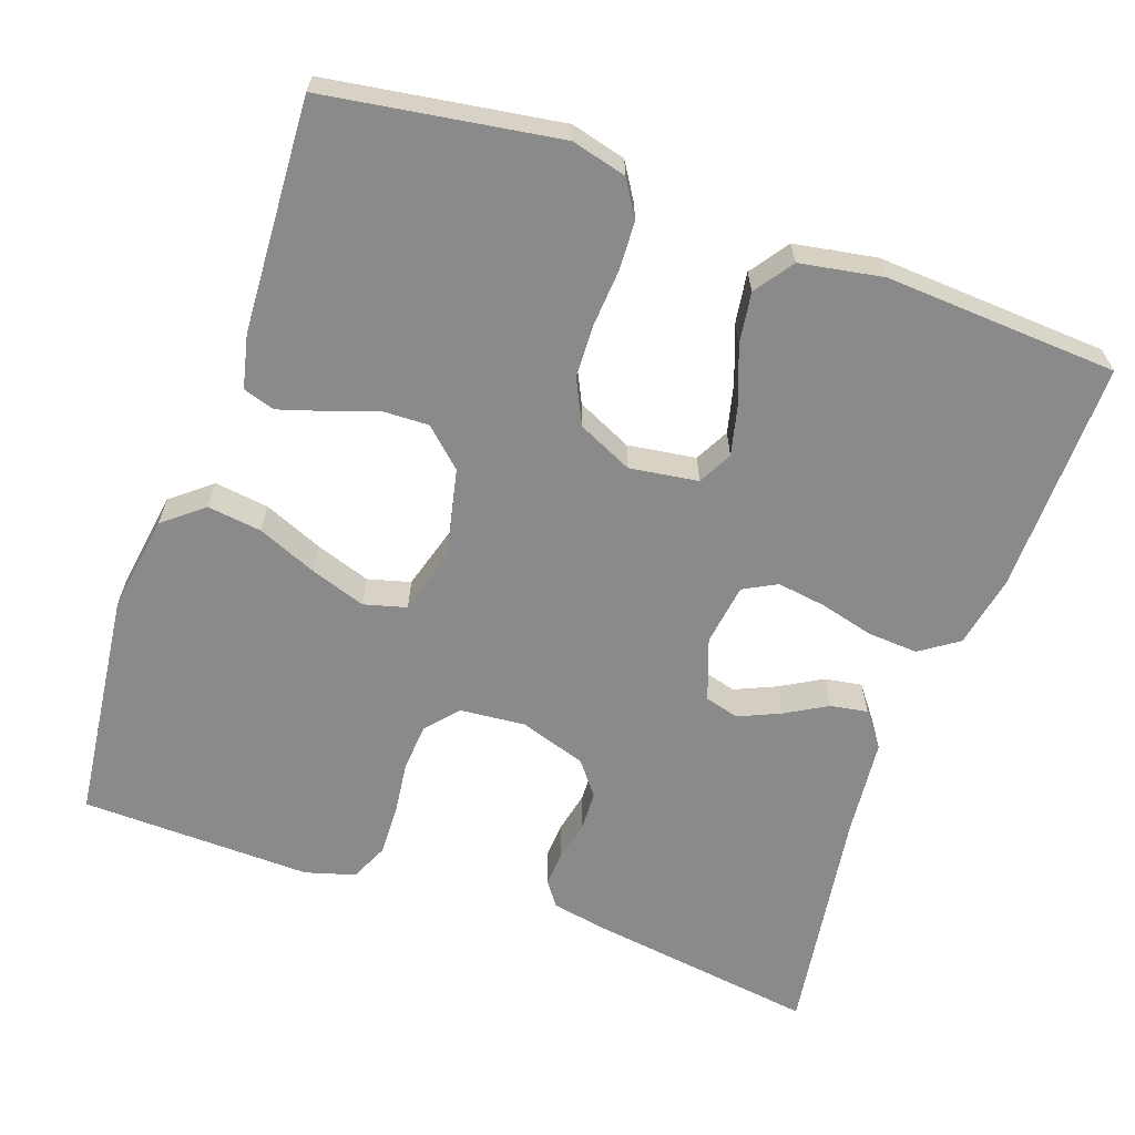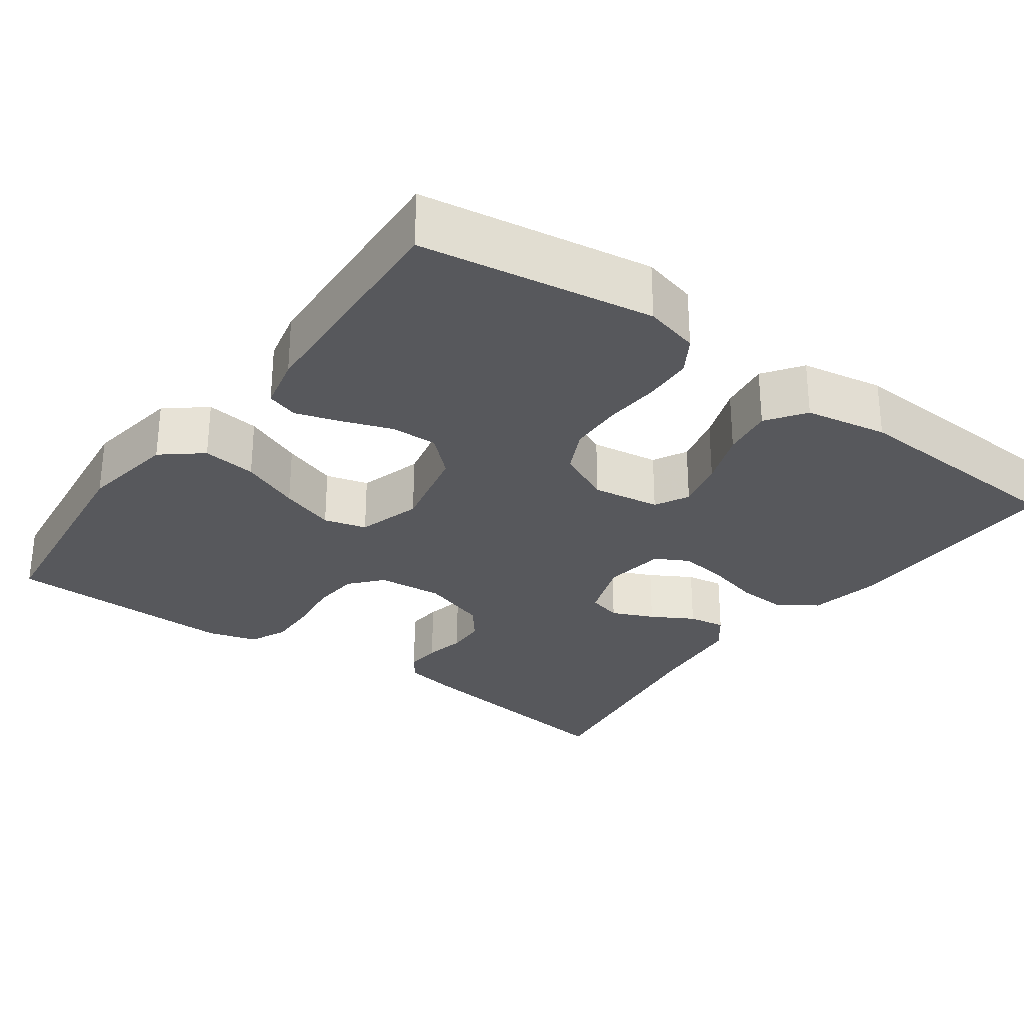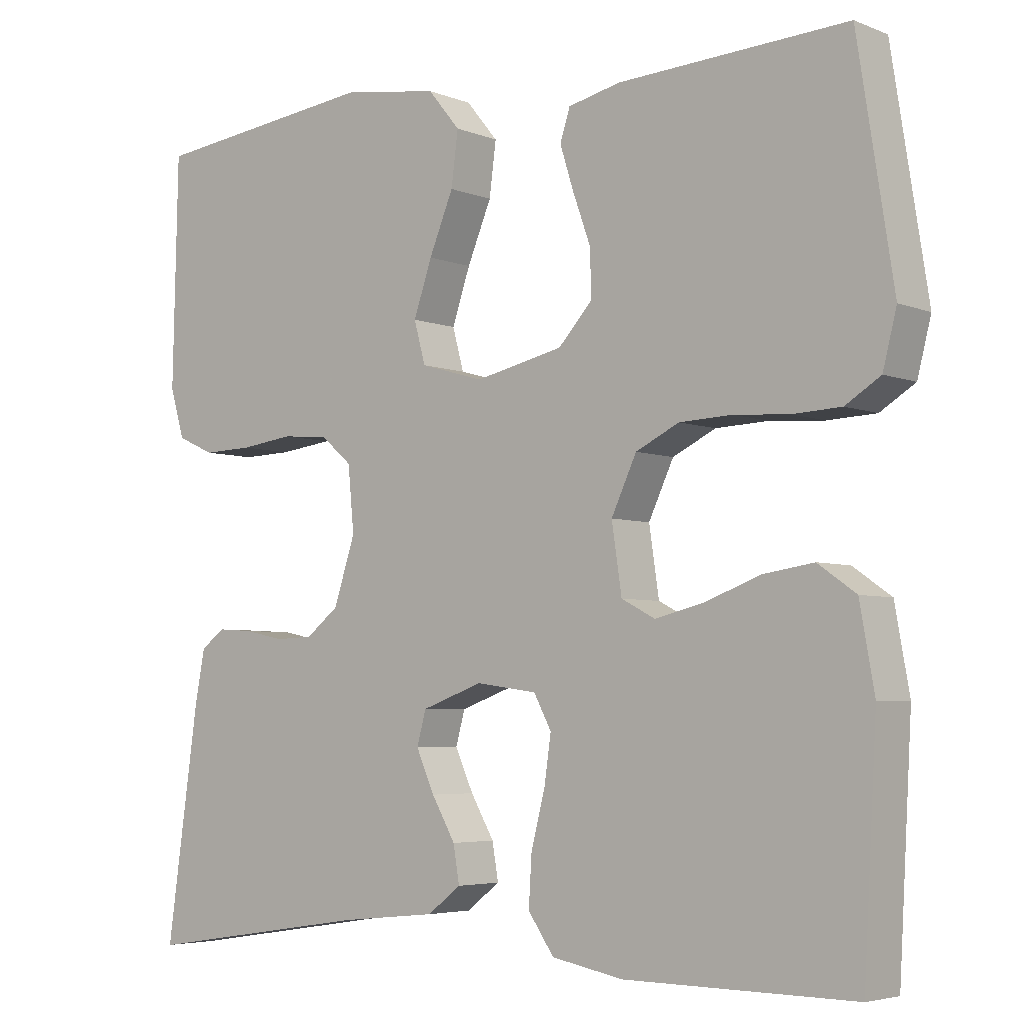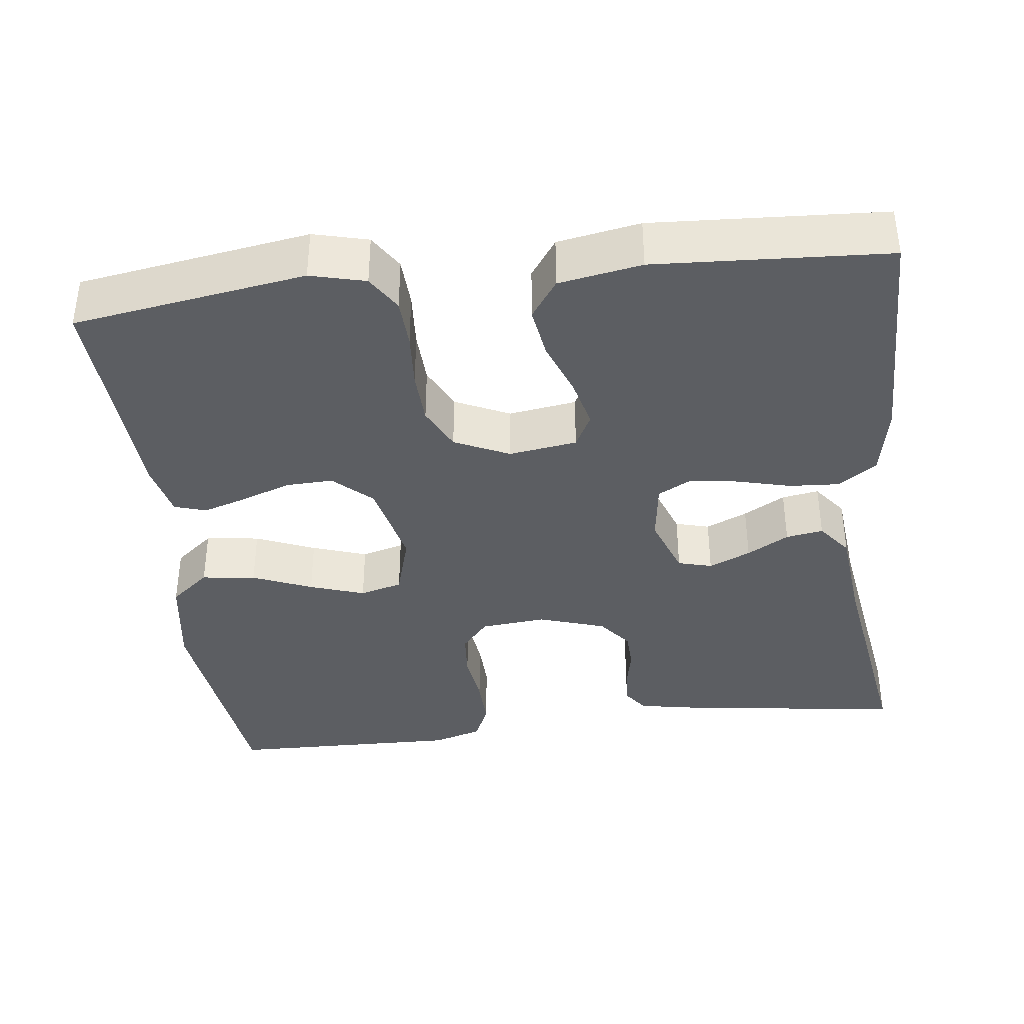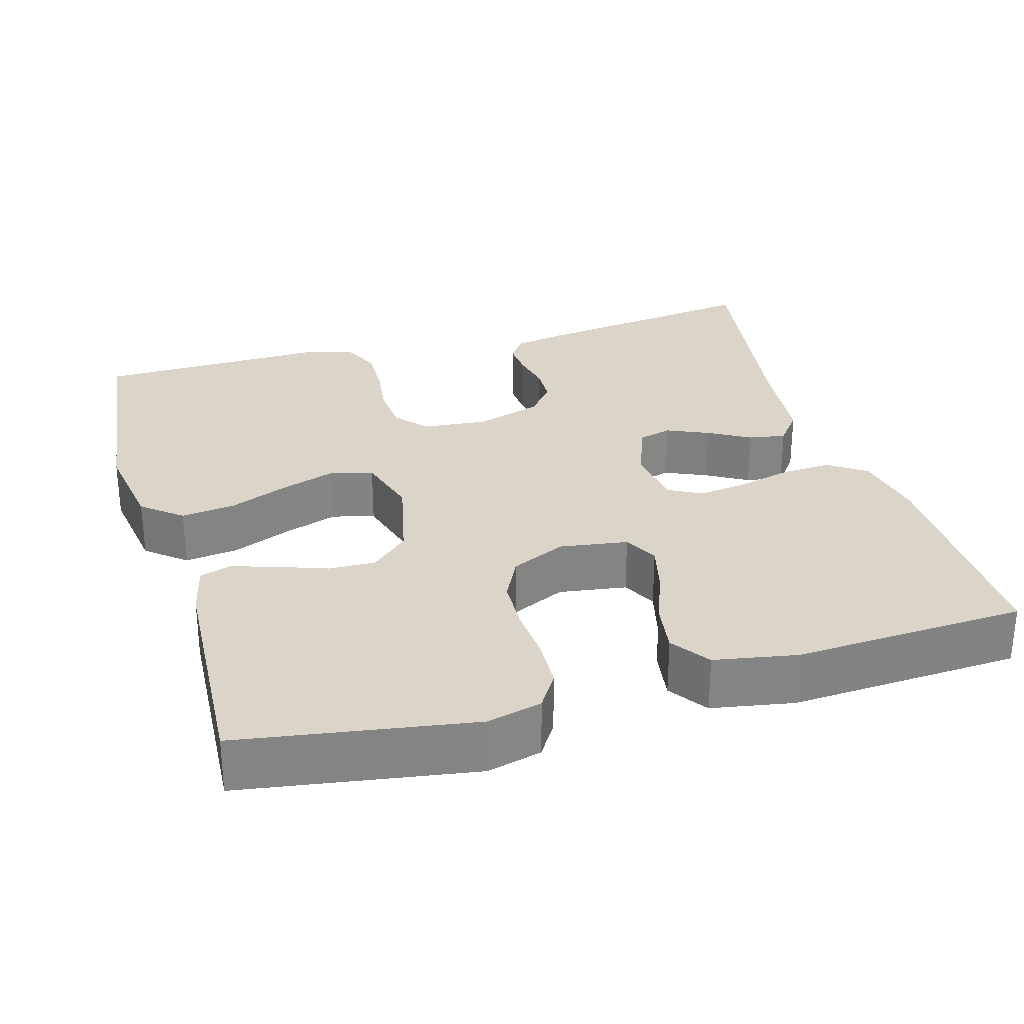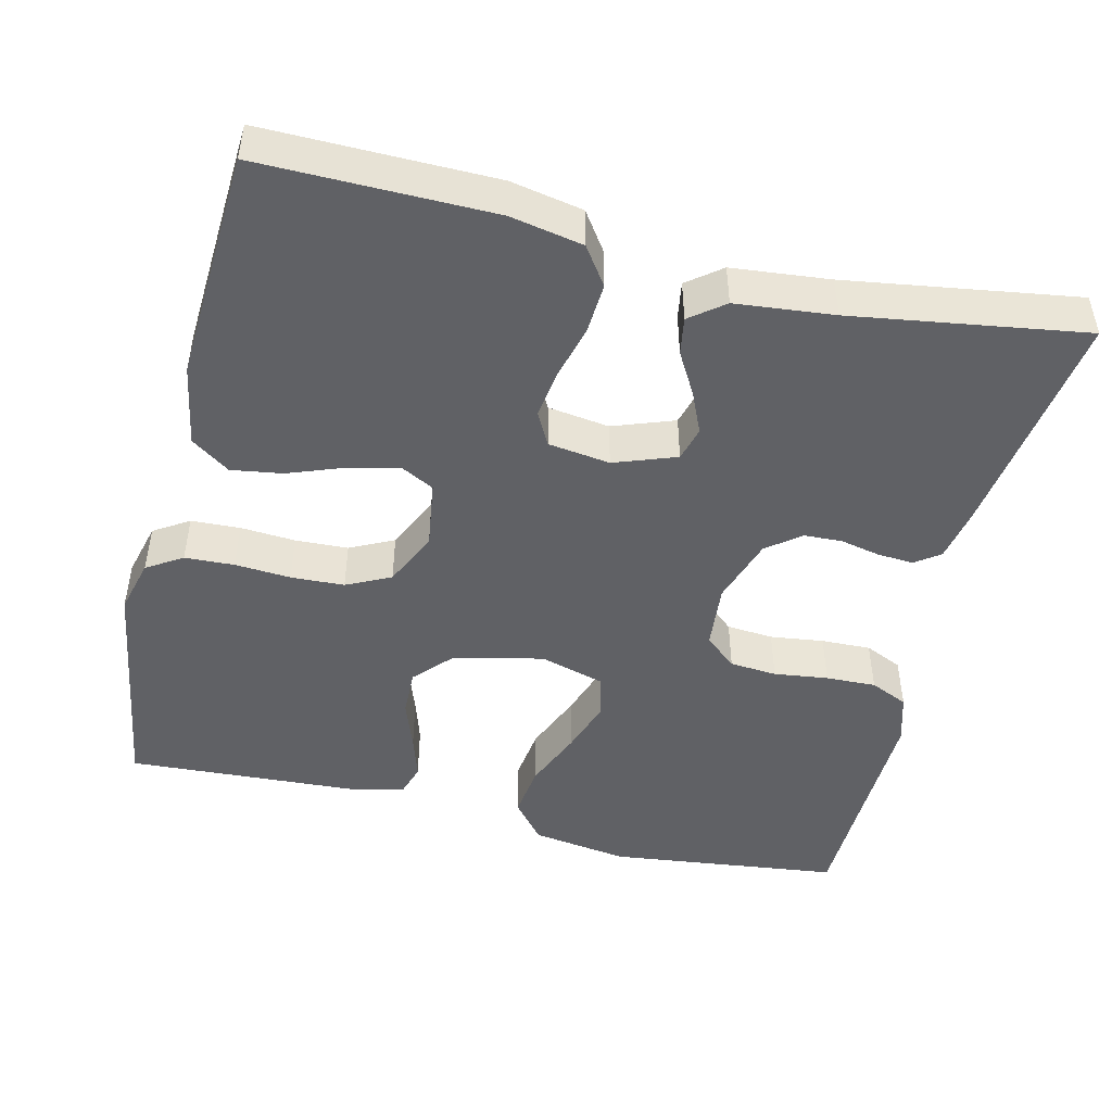
<metadata>
{"format":"obj","ext":"obj","renderer":"f3d","projection":"perspective","resolution":1024,"background":"white","views":[{"elev":-63.4,"azim":70.4,"up":"+Y"},{"elev":-28.8,"azim":53.9,"up":"+Y"},{"elev":-4.7,"azim":38.8,"up":"+Z"},{"elev":-38.0,"azim":96.9,"up":"+Y"},{"elev":29.1,"azim":73.9,"up":"+Y"},{"elev":-47.4,"azim":166.4,"up":"+Y"}]}
</metadata>
<code>
v 0.5 0.07 -0.5
v 0.2 0.07 -0.497
v 0.106 0.07 -0.479
v 0.072 0.07 -0.43
v 0.076 0.07 -0.365
v 0.094 0.07 -0.295
v 0.103 0.07 -0.232
v 0.08 0.07 -0.189
v 0 0.07 -0.178
v -0.08 0.07 -0.207
v -0.092 0.07 -0.251
v -0.068 0.07 -0.305
v -0.037 0.07 -0.359
v -0.029 0.07 -0.407
v -0.073 0.07 -0.441
v -0.2 0.07 -0.454
v -0.5 0.07 -0.5
v -0.458 0.07 -0.2
v -0.445 0.07 -0.131
v -0.413 0.07 -0.108
v -0.367 0.07 -0.111
v -0.315 0.07 -0.122
v -0.265 0.07 -0.12
v -0.222 0.07 -0.086
v -0.194 0.07 0
v -0.202 0.07 0.085
v -0.243 0.07 0.12
v -0.304 0.07 0.125
v -0.374 0.07 0.116
v -0.439 0.07 0.114
v -0.488 0.07 0.136
v -0.507 0.07 0.2
v -0.5 0.07 0.5
v -0.2 0.07 0.536
v -0.075 0.07 0.517
v -0.033 0.07 0.466
v -0.042 0.07 0.396
v -0.074 0.07 0.319
v -0.098 0.07 0.248
v -0.083 0.07 0.193
v 0 0.07 0.169
v 0.116 0.07 0.195
v 0.161 0.07 0.244
v 0.159 0.07 0.305
v 0.136 0.07 0.369
v 0.118 0.07 0.426
v 0.131 0.07 0.467
v 0.2 0.07 0.483
v 0.5 0.07 0.5
v 0.547 0.07 0.2
v 0.529 0.07 0.129
v 0.483 0.07 0.1
v 0.419 0.07 0.097
v 0.347 0.07 0.102
v 0.278 0.07 0.099
v 0.221 0.07 0.071
v 0.188 0.07 0
v 0.201 0.07 -0.088
v 0.245 0.07 -0.111
v 0.31 0.07 -0.095
v 0.382 0.07 -0.068
v 0.448 0.07 -0.058
v 0.498 0.07 -0.093
v 0.517 0.07 -0.2
v 0.5 0 -0.5
v 0.2 0 -0.497
v 0.106 0 -0.479
v 0.072 0 -0.43
v 0.076 0 -0.365
v 0.094 0 -0.295
v 0.103 0 -0.232
v 0.08 0 -0.189
v 0 0 -0.178
v -0.08 0 -0.207
v -0.092 0 -0.251
v -0.068 0 -0.305
v -0.037 0 -0.359
v -0.029 0 -0.407
v -0.073 0 -0.441
v -0.2 0 -0.454
v -0.5 0 -0.5
v -0.458 0 -0.2
v -0.445 0 -0.131
v -0.413 0 -0.108
v -0.367 0 -0.111
v -0.315 0 -0.122
v -0.265 0 -0.12
v -0.222 0 -0.086
v -0.194 0 0
v -0.202 0 0.085
v -0.243 0 0.12
v -0.304 0 0.125
v -0.374 0 0.116
v -0.439 0 0.114
v -0.488 0 0.136
v -0.507 0 0.2
v -0.5 0 0.5
v -0.2 0 0.536
v -0.075 0 0.517
v -0.033 0 0.466
v -0.042 0 0.396
v -0.074 0 0.319
v -0.098 0 0.248
v -0.083 0 0.193
v 0 0 0.169
v 0.116 0 0.195
v 0.161 0 0.244
v 0.159 0 0.305
v 0.136 0 0.369
v 0.118 0 0.426
v 0.131 0 0.467
v 0.2 0 0.483
v 0.5 0 0.5
v 0.547 0 0.2
v 0.529 0 0.129
v 0.483 0 0.1
v 0.419 0 0.097
v 0.347 0 0.102
v 0.278 0 0.099
v 0.221 0 0.071
v 0.188 0 0
v 0.201 0 -0.088
v 0.245 0 -0.111
v 0.31 0 -0.095
v 0.382 0 -0.068
v 0.448 0 -0.058
v 0.498 0 -0.093
v 0.517 0 -0.2
f 4 5 6
f 3 4 6
f 2 3 6
f 1 2 6
f 64 1 6
f 63 64 6
f 62 63 6
f 61 62 6
f 60 61 6
f 59 60 6 7
f 58 59 7 8
f 57 58 8 9
f 56 57 9 10
f 52 53 54
f 51 52 54
f 50 51 54
f 49 50 54
f 48 49 54
f 47 48 54
f 46 47 54
f 45 46 54
f 44 45 54
f 43 44 54 55
f 42 43 55 56
f 36 37 38
f 35 36 38
f 34 35 38
f 33 34 38
f 32 33 38
f 31 32 38
f 30 31 38
f 29 30 38
f 28 29 38
f 27 28 38 39
f 26 27 39 40
f 20 21 22
f 19 20 22
f 18 19 22
f 17 18 22
f 16 17 22
f 16 22 23
f 15 16 23
f 14 15 23
f 13 14 23
f 12 13 23
f 11 12 23 24
f 41 42 56 10
f 41 10 11
f 40 41 11
f 26 40 11
f 25 26 11
f 11 24 25
f 70 69 68
f 70 68 67
f 70 67 66
f 70 66 65
f 70 65 128
f 70 128 127
f 70 127 126
f 70 126 125
f 70 125 124
f 71 70 124 123
f 72 71 123 122
f 73 72 122 121
f 74 73 121 120
f 118 117 116
f 118 116 115
f 118 115 114
f 118 114 113
f 118 113 112
f 118 112 111
f 118 111 110
f 118 110 109
f 118 109 108
f 119 118 108 107
f 120 119 107 106
f 102 101 100
f 102 100 99
f 102 99 98
f 102 98 97
f 102 97 96
f 102 96 95
f 102 95 94
f 102 94 93
f 102 93 92
f 103 102 92 91
f 104 103 91 90
f 86 85 84
f 86 84 83
f 86 83 82
f 86 82 81
f 86 81 80
f 87 86 80
f 87 80 79
f 87 79 78
f 87 78 77
f 87 77 76
f 88 87 76 75
f 74 120 106 105
f 75 74 105
f 75 105 104
f 75 104 90
f 75 90 89
f 89 88 75
f 1 65 66 2
f 2 66 67 3
f 3 67 68 4
f 4 68 69 5
f 5 69 70 6
f 6 70 71 7
f 7 71 72 8
f 8 72 73 9
f 9 73 74 10
f 10 74 75 11
f 11 75 76 12
f 12 76 77 13
f 13 77 78 14
f 14 78 79 15
f 15 79 80 16
f 16 80 81 17
f 17 81 82 18
f 18 82 83 19
f 19 83 84 20
f 20 84 85 21
f 21 85 86 22
f 22 86 87 23
f 23 87 88 24
f 24 88 89 25
f 25 89 90 26
f 26 90 91 27
f 27 91 92 28
f 28 92 93 29
f 29 93 94 30
f 30 94 95 31
f 31 95 96 32
f 32 96 97 33
f 33 97 98 34
f 34 98 99 35
f 35 99 100 36
f 36 100 101 37
f 37 101 102 38
f 38 102 103 39
f 39 103 104 40
f 40 104 105 41
f 41 105 106 42
f 42 106 107 43
f 43 107 108 44
f 44 108 109 45
f 45 109 110 46
f 46 110 111 47
f 47 111 112 48
f 48 112 113 49
f 49 113 114 50
f 50 114 115 51
f 51 115 116 52
f 52 116 117 53
f 53 117 118 54
f 54 118 119 55
f 55 119 120 56
f 56 120 121 57
f 57 121 122 58
f 58 122 123 59
f 59 123 124 60
f 60 124 125 61
f 61 125 126 62
f 62 126 127 63
f 63 127 128 64
f 64 128 65 1

</code>
